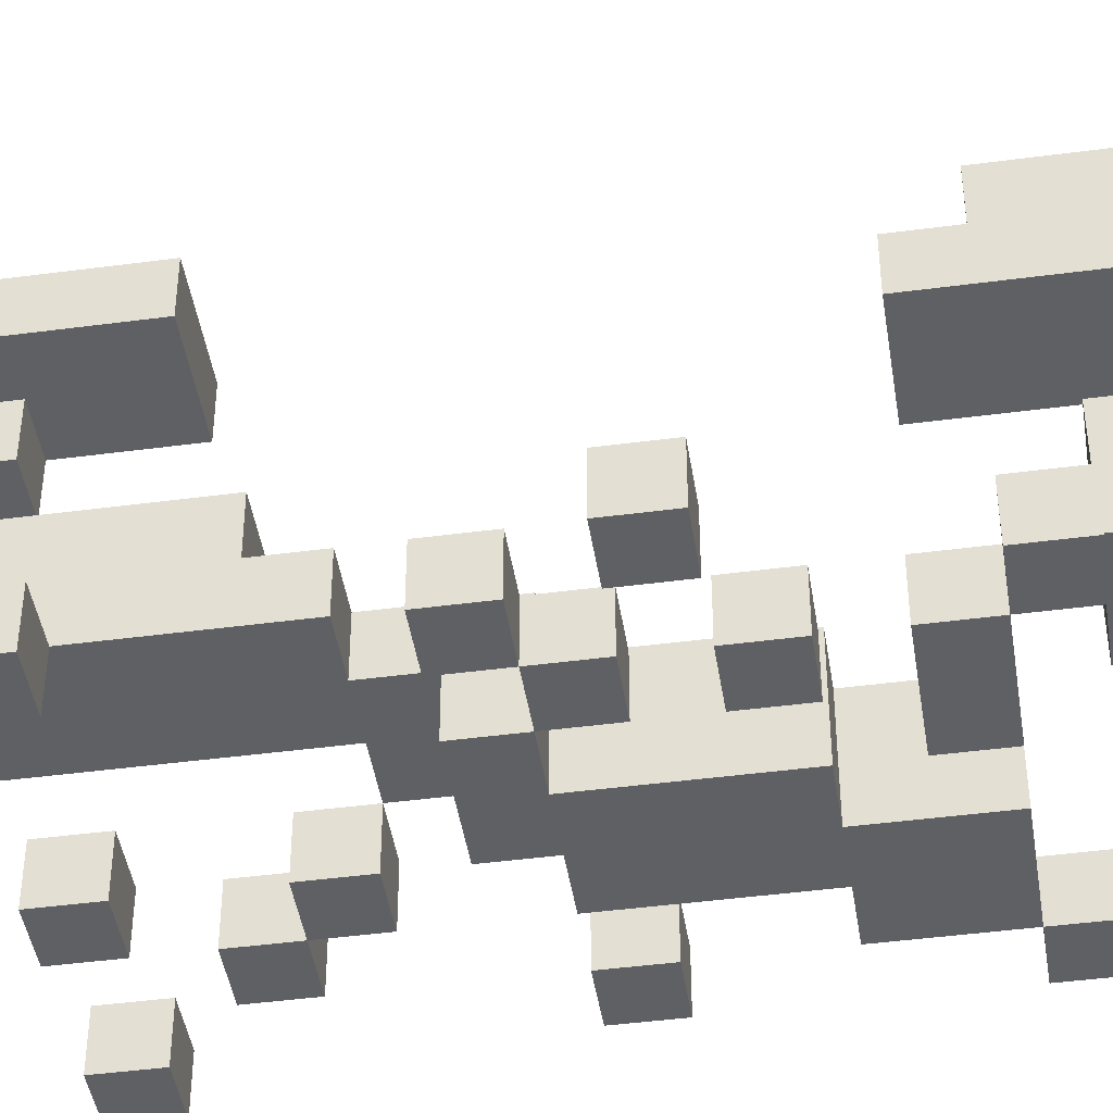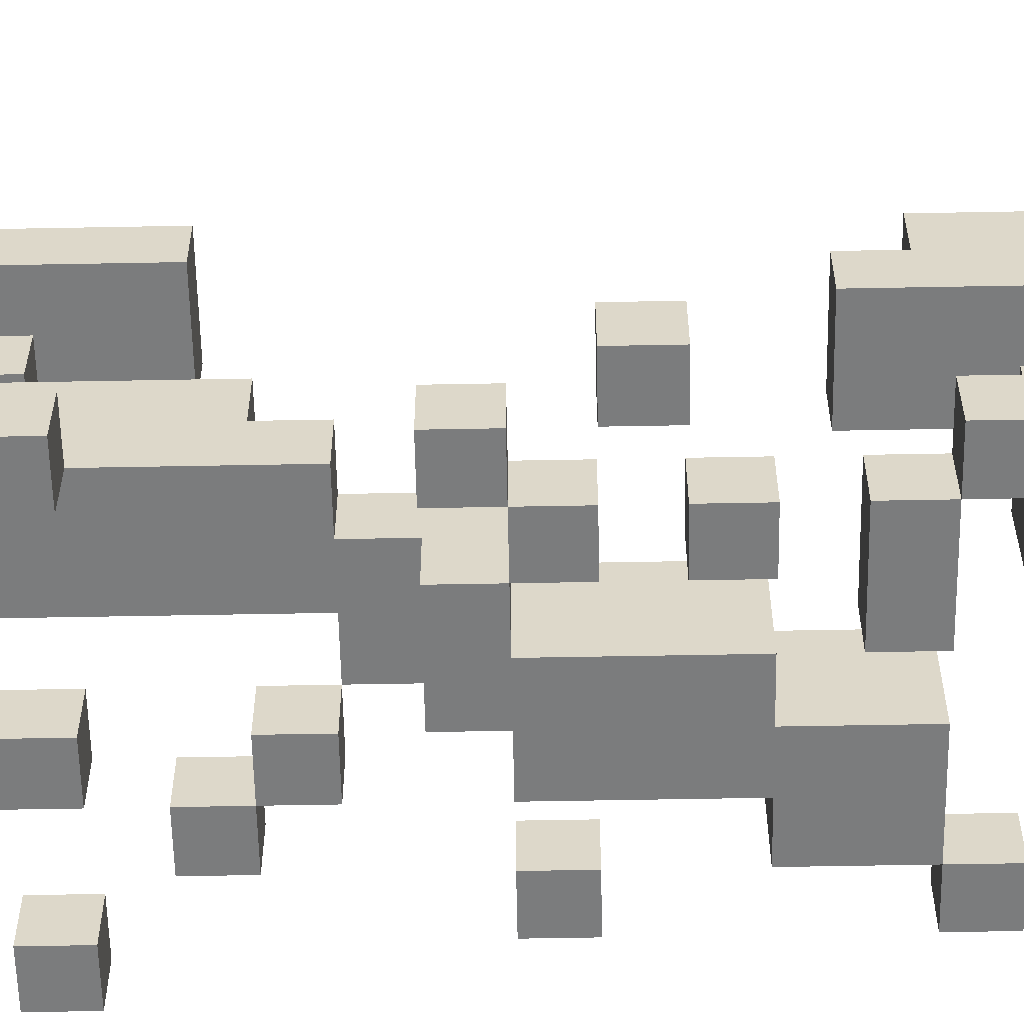
<metadata>
{"format":"obj","ext":"obj","renderer":"f3d","projection":"perspective","resolution":1024,"background":"white","views":[{"elev":-44.5,"azim":98.8,"up":"+Y"},{"elev":-58.7,"azim":91.1,"up":"+Y"}]}
</metadata>
<code>
o
v -0.4 0 0.6
v -0.4 0 0.5
v -0.4 0.1 0.6
v -0.4 0.1 0.5
v -0.3 0 0
v -0.3 0 -0.1
v -0.3 0 -0.5
v -0.3 0 -0.6
v -0.3 0 -0.8
v -0.3 0 -0.9
v -0.3 0.1 0
v -0.3 0.1 -0.1
v -0.3 0.1 -0.5
v -0.3 0.1 -0.6
v -0.3 0.1 -0.8
v -0.3 0.1 -0.9
v -0.2 0 0.8
v -0.2 0 0.7
v -0.2 0 0.4
v -0.2 0 0.3
v -0.2 0 -0.3
v -0.2 0 -0.5
v -0.2 0.1 0.8
v -0.2 0.1 0.7
v -0.2 0.1 0.4
v -0.2 0.1 0.3
v -0.2 0.1 -0.5
v -0.2 0.2 -0.3
v -0.2 0.2 -0.5
v -0.1 0 0.6
v -0.1 0 0.5
v -0.1 0 0.3
v -0.1 0 0.2
v -0.1 0 0
v -0.1 0 -0.3
v -0.1 0 -0.7
v -0.1 0 -0.8
v -0.1 0.1 0.6
v -0.1 0.1 0.5
v -0.1 0.1 0.3
v -0.1 0.1 0.2
v -0.1 0.1 -0.7
v -0.1 0.1 -0.8
v -0.1 0.2 0
v -0.1 0.2 -0.3
v 0 0 0.1
v 0 0 0
v 0 0.1 0.2
v 0 0.1 0.1
v 0 0.2 0.2
v 0 0.2 0
v 0.1 0 1
v 0.1 0 0.8
v 0.1 0 -0.4
v 0.1 0 -0.5
v 0.1 0 -0.8
v 0.1 0 -1
v 0.1 0.1 0.8
v 0.1 0.1 0.2
v 0.1 0.1 -0.4
v 0.1 0.1 -0.5
v 0.1 0.1 -0.6
v 0.1 0.1 -0.8
v 0.1 0.2 0.3
v 0.1 0.2 0.2
v 0.1 0.3 0.8
v 0.1 0.3 0.3
v 0.1 0.3 -0.6
v 0.1 0.3 -0.8
v 0.1 0.5 0.8
v 0.1 0.5 0.6
v 0.1 0.5 -0.4
v 0.1 0.5 -0.8
v 0.1 0.6 0.6
v 0.1 0.6 0.4
v 0.1 0.6 -0.4
v 0.1 0.6 -0.5
v 0.1 0.7 0.8
v 0.1 0.7 0.4
v 0.1 0.7 -0.5
v 0.1 0.7 -0.8
v 0.1 0.8 1
v 0.1 0.8 0.8
v 0.1 0.8 -0.8
v 0.1 0.8 -1
v 0.2 0 0
v 0.2 0 -0.1
v 0.2 0 -0.2
v 0.2 0 -0.3
v 0.2 0.1 0
v 0.2 0.1 -0.1
v 0.2 0.1 -0.2
v 0.2 0.1 -0.3
v 0.3 0 0.6
v 0.3 0 0.5
v 0.3 0 0.1
v 0.3 0 0
v 0.3 0 -0.5
v 0.3 0 -0.6
v 0.3 0.1 0.6
v 0.3 0.1 0.5
v 0.3 0.1 0.1
v 0.3 0.1 0
v 0.3 0.1 -0.5
v 0.3 0.1 -0.6
v 0.4 0 -0.1
v 0.4 0 -0.2
v 0.4 0.1 -0.1
v 0.4 0.1 -0.2
v -0.3 0 0.6
v -0.3 0 0.5
v -0.3 0.1 0.6
v -0.3 0.1 0.5
v -0.2 0 0
v -0.2 0 -0.1
v -0.2 0 -0.5
v -0.2 0 -0.6
v -0.2 0 -0.8
v -0.2 0 -0.9
v -0.2 0.1 0
v -0.2 0.1 -0.1
v -0.2 0.1 -0.5
v -0.2 0.1 -0.6
v -0.2 0.1 -0.8
v -0.2 0.1 -0.9
v -0.1 0 0.8
v -0.1 0 0.7
v -0.1 0 0.4
v -0.1 0 0.3
v -0.1 0.1 0.8
v -0.1 0.1 0.7
v -0.1 0.1 0.4
v -0.1 0.1 0.3
v 0 0 0.6
v 0 0 0.5
v 0 0 0.3
v 0 0 0.2
v 0 0 -0.3
v 0 0 -0.5
v 0 0 -0.7
v 0 0 -0.8
v 0 0.1 0.6
v 0 0.1 0.5
v 0 0.1 0.3
v 0 0.1 0.2
v 0 0.1 -0.7
v 0 0.1 -0.8
v 0 0.2 -0.3
v 0 0.2 -0.5
v 0.1 0 0
v 0.1 0 -0.3
v 0.1 0.2 0
v 0.1 0.2 -0.3
v 0.2 0 0.1
v 0.2 0 0
v 0.2 0.1 0.2
v 0.2 0.1 0.1
v 0.2 0.1 0
v 0.2 0.2 0.2
v 0.2 0.2 0
v 0.2 0.5 0.7
v 0.2 0.5 0.6
v 0.2 0.6 0.7
v 0.2 0.6 0.6
v 0.3 0 1
v 0.3 0 0.8
v 0.3 0 0
v 0.3 0 -0.1
v 0.3 0 -0.2
v 0.3 0 -0.3
v 0.3 0 -0.4
v 0.3 0 -0.5
v 0.3 0 -0.8
v 0.3 0 -1
v 0.3 0.1 0.8
v 0.3 0.1 0.6
v 0.3 0.1 0.5
v 0.3 0.1 0.2
v 0.3 0.1 0
v 0.3 0.1 -0.1
v 0.3 0.1 -0.2
v 0.3 0.1 -0.3
v 0.3 0.1 -0.4
v 0.3 0.1 -0.5
v 0.3 0.1 -0.6
v 0.3 0.1 -0.8
v 0.3 0.2 0.3
v 0.3 0.2 0.2
v 0.3 0.3 0.8
v 0.3 0.3 0.3
v 0.3 0.3 -0.6
v 0.3 0.3 -0.8
v 0.3 0.5 0.8
v 0.3 0.5 0.7
v 0.3 0.5 -0.4
v 0.3 0.5 -0.8
v 0.3 0.6 0.7
v 0.3 0.6 0.4
v 0.3 0.6 -0.4
v 0.3 0.6 -0.5
v 0.3 0.7 0.8
v 0.3 0.7 0.4
v 0.3 0.7 -0.5
v 0.3 0.7 -0.8
v 0.3 0.8 1
v 0.3 0.8 0.8
v 0.3 0.8 -0.8
v 0.3 0.8 -1
v 0.4 0 0.6
v 0.4 0 0.5
v 0.4 0 0.1
v 0.4 0 0
v 0.4 0 -0.5
v 0.4 0 -0.6
v 0.4 0.1 0.6
v 0.4 0.1 0.5
v 0.4 0.1 0.1
v 0.4 0.1 0
v 0.4 0.1 -0.5
v 0.4 0.1 -0.6
v 0.5 0 -0.1
v 0.5 0 -0.2
v 0.5 0.1 -0.1
v 0.5 0.1 -0.2
v 0.1 0 1
v 0.1 0.8 1
v 0.3 0 1
v 0.3 0.8 1
v -0.2 0 0.8
v -0.2 0.1 0.8
v -0.1 0 0.8
v -0.1 0.1 0.8
v -0.4 0 0.6
v -0.4 0.1 0.6
v -0.3 0 0.6
v -0.3 0.1 0.6
v -0.1 0 0.6
v -0.1 0.1 0.6
v 0 0 0.6
v 0 0.1 0.6
v 0.3 0 0.6
v 0.3 0.1 0.6
v 0.4 0 0.6
v 0.4 0.1 0.6
v -0.2 0 0.4
v -0.2 0.1 0.4
v -0.1 0 0.4
v -0.1 0.1 0.4
v -0.1 0 0.3
v -0.1 0.1 0.3
v 0 0 0.3
v 0 0.1 0.3
v 0 0.1 0.2
v 0 0.2 0.2
v 0.1 0.1 0.2
v 0.1 0.2 0.2
v 0 0 0.1
v 0 0.1 0.1
v 0.2 0 0.1
v 0.2 0.1 0.1
v 0.3 0 0.1
v 0.3 0.1 0.1
v 0.4 0 0.1
v 0.4 0.1 0.1
v -0.3 0 0
v -0.3 0.1 0
v -0.2 0 0
v -0.2 0.1 0
v -0.1 0 0
v -0.1 0.2 0
v 0 0 0
v 0 0.2 0
v 0.2 0 0
v 0.2 0.1 0
v 0.3 0 0
v 0.3 0.1 0
v 0.4 0 -0.1
v 0.4 0.1 -0.1
v 0.5 0 -0.1
v 0.5 0.1 -0.1
v 0.2 0 -0.2
v 0.2 0.1 -0.2
v 0.3 0 -0.2
v 0.3 0.1 -0.2
v -0.2 0 -0.3
v -0.2 0.2 -0.3
v -0.1 0 -0.3
v -0.1 0.2 -0.3
v 0.1 0 -0.4
v 0.1 0.1 -0.4
v 0.1 0.5 -0.4
v 0.1 0.6 -0.4
v 0.3 0 -0.4
v 0.3 0.1 -0.4
v 0.3 0.5 -0.4
v 0.3 0.6 -0.4
v -0.3 0 -0.5
v -0.3 0.1 -0.5
v -0.2 0 -0.5
v -0.2 0.1 -0.5
v 0.1 0.6 -0.5
v 0.1 0.7 -0.5
v 0.3 0 -0.5
v 0.3 0.1 -0.5
v 0.3 0.6 -0.5
v 0.3 0.7 -0.5
v 0.4 0 -0.5
v 0.4 0.1 -0.5
v 0.1 0.1 -0.6
v 0.1 0.3 -0.6
v 0.3 0.1 -0.6
v 0.3 0.3 -0.6
v -0.1 0 -0.7
v -0.1 0.1 -0.7
v 0 0 -0.7
v 0 0.1 -0.7
v -0.3 0 -0.8
v -0.3 0.1 -0.8
v -0.2 0 -0.8
v -0.2 0.1 -0.8
v 0.1 0 -0.8
v 0.1 0.1 -0.8
v 0.1 0.3 -0.8
v 0.1 0.5 -0.8
v 0.1 0.7 -0.8
v 0.1 0.8 -0.8
v 0.3 0 -0.8
v 0.3 0.1 -0.8
v 0.3 0.3 -0.8
v 0.3 0.5 -0.8
v 0.3 0.7 -0.8
v 0.3 0.8 -0.8
v 0.1 0 0.8
v 0.1 0.1 0.8
v 0.1 0.3 0.8
v 0.1 0.5 0.8
v 0.1 0.7 0.8
v 0.1 0.8 0.8
v 0.3 0 0.8
v 0.3 0.1 0.8
v 0.3 0.3 0.8
v 0.3 0.5 0.8
v 0.3 0.7 0.8
v 0.3 0.8 0.8
v -0.2 0 0.7
v -0.2 0.1 0.7
v -0.1 0 0.7
v -0.1 0.1 0.7
v 0.2 0.5 0.7
v 0.2 0.6 0.7
v 0.3 0.5 0.7
v 0.3 0.6 0.7
v 0.1 0.5 0.6
v 0.1 0.6 0.6
v 0.2 0.5 0.6
v 0.2 0.6 0.6
v -0.4 0 0.5
v -0.4 0.1 0.5
v -0.3 0 0.5
v -0.3 0.1 0.5
v -0.1 0 0.5
v -0.1 0.1 0.5
v 0 0 0.5
v 0 0.1 0.5
v 0.3 0 0.5
v 0.3 0.1 0.5
v 0.4 0 0.5
v 0.4 0.1 0.5
v 0.1 0.6 0.4
v 0.1 0.7 0.4
v 0.3 0.6 0.4
v 0.3 0.7 0.4
v -0.2 0 0.3
v -0.2 0.1 0.3
v -0.1 0 0.3
v -0.1 0.1 0.3
v 0.1 0.2 0.3
v 0.1 0.3 0.3
v 0.3 0.2 0.3
v 0.3 0.3 0.3
v -0.1 0 0.2
v -0.1 0.1 0.2
v 0 0 0.2
v 0 0.1 0.2
v 0.2 0.1 0.2
v 0.2 0.2 0.2
v 0.3 0.1 0.2
v 0.3 0.2 0.2
v 0.1 0 0
v 0.1 0.2 0
v 0.2 0 0
v 0.2 0.1 0
v 0.2 0.2 0
v 0.3 0 0
v 0.3 0.1 0
v 0.4 0 0
v 0.4 0.1 0
v -0.3 0 -0.1
v -0.3 0.1 -0.1
v -0.2 0 -0.1
v -0.2 0.1 -0.1
v 0.2 0 -0.1
v 0.2 0.1 -0.1
v 0.3 0 -0.1
v 0.3 0.1 -0.1
v 0.4 0 -0.2
v 0.4 0.1 -0.2
v 0.5 0 -0.2
v 0.5 0.1 -0.2
v 0 0 -0.3
v 0 0.2 -0.3
v 0.1 0 -0.3
v 0.1 0.2 -0.3
v 0.2 0 -0.3
v 0.2 0.1 -0.3
v 0.3 0 -0.3
v 0.3 0.1 -0.3
v -0.2 0 -0.5
v -0.2 0.1 -0.5
v -0.2 0.2 -0.5
v 0 0 -0.5
v 0 0.2 -0.5
v 0.1 0 -0.5
v 0.1 0.1 -0.5
v 0.3 0 -0.5
v 0.3 0.1 -0.5
v -0.3 0 -0.6
v -0.3 0.1 -0.6
v -0.2 0 -0.6
v -0.2 0.1 -0.6
v 0.3 0 -0.6
v 0.3 0.1 -0.6
v 0.4 0 -0.6
v 0.4 0.1 -0.6
v -0.1 0 -0.8
v -0.1 0.1 -0.8
v 0 0 -0.8
v 0 0.1 -0.8
v -0.3 0 -0.9
v -0.3 0.1 -0.9
v -0.2 0 -0.9
v -0.2 0.1 -0.9
v 0.1 0 -1
v 0.1 0.8 -1
v 0.3 0 -1
v 0.3 0.8 -1
v 0.1 0 1
v 0.3 0 1
v -0.2 0 0.8
v -0.1 0 0.8
v 0.1 0 0.8
v 0.3 0 0.8
v -0.2 0 0.7
v -0.1 0 0.7
v -0.4 0 0.6
v -0.3 0 0.6
v -0.1 0 0.6
v 0 0 0.6
v 0.3 0 0.6
v 0.4 0 0.6
v -0.4 0 0.5
v -0.3 0 0.5
v -0.1 0 0.5
v 0 0 0.5
v 0.3 0 0.5
v 0.4 0 0.5
v -0.2 0 0.4
v -0.1 0 0.4
v -0.2 0 0.3
v -0.1 0 0.3
v 0 0 0.3
v -0.1 0 0.2
v 0 0 0.2
v 0 0 0.1
v 0.2 0 0.1
v 0.3 0 0.1
v 0.4 0 0.1
v -0.3 0 0
v -0.2 0 0
v -0.1 0 0
v 0 0 0
v 0.1 0 0
v 0.2 0 0
v 0.3 0 0
v 0.4 0 0
v -0.3 0 -0.1
v -0.2 0 -0.1
v 0.2 0 -0.1
v 0.3 0 -0.1
v 0.4 0 -0.1
v 0.5 0 -0.1
v 0.2 0 -0.2
v 0.3 0 -0.2
v 0.4 0 -0.2
v 0.5 0 -0.2
v -0.2 0 -0.3
v -0.1 0 -0.3
v 0 0 -0.3
v 0.1 0 -0.3
v 0.2 0 -0.3
v 0.3 0 -0.3
v 0.1 0 -0.4
v 0.3 0 -0.4
v -0.3 0 -0.5
v -0.2 0 -0.5
v 0 0 -0.5
v 0.1 0 -0.5
v 0.3 0 -0.5
v 0.4 0 -0.5
v -0.3 0 -0.6
v -0.2 0 -0.6
v 0.3 0 -0.6
v 0.4 0 -0.6
v -0.1 0 -0.7
v 0 0 -0.7
v -0.3 0 -0.8
v -0.2 0 -0.8
v -0.1 0 -0.8
v 0 0 -0.8
v 0.1 0 -0.8
v 0.3 0 -0.8
v -0.3 0 -0.9
v -0.2 0 -0.9
v 0.1 0 -1
v 0.3 0 -1
v 0.1 0.1 0.8
v 0.3 0.1 0.8
v 0.3 0.1 0.6
v 0.3 0.1 0.5
v 0 0.1 0.2
v 0.1 0.1 0.2
v 0.2 0.1 0.2
v 0.3 0.1 0.2
v 0 0.1 0.1
v 0.2 0.1 0.1
v 0.1 0.1 -0.6
v 0.3 0.1 -0.6
v 0.1 0.1 -0.8
v 0.3 0.1 -0.8
v 0.1 0.5 0.8
v 0.3 0.5 0.8
v 0.2 0.5 0.7
v 0.3 0.5 0.7
v 0.1 0.5 0.6
v 0.2 0.5 0.6
v 0.1 0.5 -0.4
v 0.3 0.5 -0.4
v 0.1 0.5 -0.8
v 0.3 0.5 -0.8
v 0.2 0.6 0.7
v 0.3 0.6 0.7
v 0.1 0.6 0.6
v 0.2 0.6 0.6
v 0.1 0.6 0.4
v 0.3 0.6 0.4
v -0.2 0.1 0.8
v -0.1 0.1 0.8
v -0.2 0.1 0.7
v -0.1 0.1 0.7
v -0.4 0.1 0.6
v -0.3 0.1 0.6
v -0.1 0.1 0.6
v 0 0.1 0.6
v 0.3 0.1 0.6
v 0.4 0.1 0.6
v -0.4 0.1 0.5
v -0.3 0.1 0.5
v -0.1 0.1 0.5
v 0 0.1 0.5
v 0.3 0.1 0.5
v 0.4 0.1 0.5
v -0.2 0.1 0.4
v -0.1 0.1 0.4
v -0.2 0.1 0.3
v -0.1 0.1 0.3
v 0 0.1 0.3
v -0.1 0.1 0.2
v 0 0.1 0.2
v 0.3 0.1 0.1
v 0.4 0.1 0.1
v -0.3 0.1 0
v -0.2 0.1 0
v 0.2 0.1 0
v 0.3 0.1 0
v 0.4 0.1 0
v -0.3 0.1 -0.1
v -0.2 0.1 -0.1
v 0.2 0.1 -0.1
v 0.3 0.1 -0.1
v 0.4 0.1 -0.1
v 0.5 0.1 -0.1
v 0.2 0.1 -0.2
v 0.3 0.1 -0.2
v 0.4 0.1 -0.2
v 0.5 0.1 -0.2
v 0.2 0.1 -0.3
v 0.3 0.1 -0.3
v 0.1 0.1 -0.4
v 0.3 0.1 -0.4
v -0.3 0.1 -0.5
v -0.2 0.1 -0.5
v 0.1 0.1 -0.5
v 0.3 0.1 -0.5
v 0.4 0.1 -0.5
v -0.3 0.1 -0.6
v -0.2 0.1 -0.6
v 0.3 0.1 -0.6
v 0.4 0.1 -0.6
v -0.1 0.1 -0.7
v 0 0.1 -0.7
v -0.3 0.1 -0.8
v -0.2 0.1 -0.8
v -0.1 0.1 -0.8
v 0 0.1 -0.8
v -0.3 0.1 -0.9
v -0.2 0.1 -0.9
v 0.1 0.2 0.3
v 0.3 0.2 0.3
v 0 0.2 0.2
v 0.1 0.2 0.2
v 0.2 0.2 0.2
v 0.3 0.2 0.2
v -0.1 0.2 0
v 0 0.2 0
v 0.1 0.2 0
v 0.2 0.2 0
v -0.2 0.2 -0.3
v -0.1 0.2 -0.3
v 0 0.2 -0.3
v 0.1 0.2 -0.3
v -0.2 0.2 -0.5
v 0 0.2 -0.5
v 0.1 0.3 0.8
v 0.3 0.3 0.8
v 0.1 0.3 0.3
v 0.3 0.3 0.3
v 0.1 0.3 -0.6
v 0.3 0.3 -0.6
v 0.1 0.3 -0.8
v 0.3 0.3 -0.8
v 0.1 0.6 -0.4
v 0.3 0.6 -0.4
v 0.1 0.6 -0.5
v 0.3 0.6 -0.5
v 0.1 0.7 0.8
v 0.3 0.7 0.8
v 0.1 0.7 0.4
v 0.3 0.7 0.4
v 0.1 0.7 -0.5
v 0.3 0.7 -0.5
v 0.1 0.7 -0.8
v 0.3 0.7 -0.8
v 0.1 0.8 1
v 0.3 0.8 1
v 0.1 0.8 0.8
v 0.3 0.8 0.8
v 0.1 0.8 -0.8
v 0.3 0.8 -0.8
v 0.1 0.8 -1
v 0.3 0.8 -1
f 3 2 1
f 4 2 3
f 11 6 5
f 12 6 11
f 13 8 7
f 14 8 13
f 15 10 9
f 16 10 15
f 23 18 17
f 24 18 23
f 25 20 19
f 26 20 25
f 27 22 21
f 28 27 21
f 29 27 28
f 38 31 30
f 39 31 38
f 40 33 32
f 41 33 40
f 42 37 36
f 43 37 42
f 44 35 34
f 45 35 44
f 49 47 46
f 50 49 48
f 51 47 49
f 51 49 50
f 58 53 52
f 60 55 54
f 61 55 60
f 63 57 56
f 64 59 58
f 65 59 64
f 66 58 52
f 66 64 58
f 67 64 66
f 68 63 62
f 69 57 63
f 69 63 68
f 70 66 52
f 73 57 69
f 74 71 70
f 76 73 72
f 77 73 76
f 78 75 74
f 78 70 52
f 78 74 70
f 79 75 78
f 80 73 77
f 81 57 73
f 81 73 80
f 82 78 52
f 83 78 82
f 84 57 81
f 85 57 84
f 90 87 86
f 91 87 90
f 92 89 88
f 93 89 92
f 100 95 94
f 101 95 100
f 102 97 96
f 103 97 102
f 104 99 98
f 105 99 104
f 108 107 106
f 109 107 108
f 110 111 112
f 112 111 113
f 114 115 120
f 120 115 121
f 116 117 122
f 122 117 123
f 118 119 124
f 124 119 125
f 126 127 130
f 130 127 131
f 128 129 132
f 132 129 133
f 134 135 142
f 142 135 143
f 136 137 144
f 144 137 145
f 140 141 146
f 146 141 147
f 138 139 148
f 148 139 149
f 150 151 152
f 152 151 153
f 154 155 157
f 157 155 158
f 156 157 159
f 157 158 159
f 159 158 160
f 161 162 163
f 163 162 164
f 165 166 175
f 167 168 179
f 179 168 180
f 169 170 181
f 181 170 182
f 171 172 183
f 183 172 184
f 173 174 186
f 177 178 187
f 175 176 187
f 176 177 187
f 187 178 188
f 165 175 189
f 175 187 189
f 189 187 190
f 185 186 191
f 186 174 192
f 191 186 192
f 165 189 193
f 192 174 196
f 193 194 197
f 195 196 199
f 199 196 200
f 197 198 201
f 165 193 201
f 193 197 201
f 201 198 202
f 200 196 203
f 196 174 204
f 203 196 204
f 165 201 205
f 205 201 206
f 204 174 207
f 207 174 208
f 209 210 215
f 215 210 216
f 211 212 217
f 217 212 218
f 213 214 219
f 219 214 220
f 221 222 223
f 223 222 224
f 227 226 225
f 228 226 227
f 231 230 229
f 232 230 231
f 235 234 233
f 236 234 235
f 239 238 237
f 240 238 239
f 243 242 241
f 244 242 243
f 247 246 245
f 248 246 247
f 251 250 249
f 252 250 251
f 255 254 253
f 256 254 255
f 259 258 257
f 260 258 259
f 263 262 261
f 264 262 263
f 267 266 265
f 268 266 267
f 271 270 269
f 272 270 271
f 275 274 273
f 276 274 275
f 279 278 277
f 280 278 279
f 283 282 281
f 284 282 283
f 287 286 285
f 288 286 287
f 293 290 289
f 294 290 293
f 295 292 291
f 296 292 295
f 299 298 297
f 300 298 299
f 305 302 301
f 306 302 305
f 307 304 303
f 308 304 307
f 311 310 309
f 312 310 311
f 315 314 313
f 316 314 315
f 319 318 317
f 320 318 319
f 327 322 321
f 328 322 327
f 329 324 323
f 330 324 329
f 331 326 325
f 332 326 331
f 333 334 339
f 339 334 340
f 335 336 341
f 341 336 342
f 337 338 343
f 343 338 344
f 345 346 347
f 347 346 348
f 349 350 351
f 351 350 352
f 353 354 355
f 355 354 356
f 357 358 359
f 359 358 360
f 361 362 363
f 363 362 364
f 365 366 367
f 367 366 368
f 369 370 371
f 371 370 372
f 373 374 375
f 375 374 376
f 377 378 379
f 379 378 380
f 381 382 383
f 383 382 384
f 385 386 387
f 387 386 388
f 389 390 391
f 391 390 392
f 392 390 393
f 394 395 396
f 396 395 397
f 398 399 400
f 400 399 401
f 402 403 404
f 404 403 405
f 406 407 408
f 408 407 409
f 410 411 412
f 412 411 413
f 414 415 416
f 416 415 417
f 418 419 421
f 419 420 421
f 421 420 422
f 423 424 425
f 425 424 426
f 427 428 429
f 429 428 430
f 431 432 433
f 433 432 434
f 435 436 437
f 437 436 438
f 439 440 441
f 441 440 442
f 443 444 445
f 445 444 446
f 451 448 447
f 452 448 451
f 453 450 449
f 454 450 453
f 461 456 455
f 462 456 461
f 463 458 457
f 464 458 463
f 465 460 459
f 466 460 465
f 469 468 467
f 470 468 469
f 472 471 470
f 473 471 472
f 481 475 474
f 482 475 481
f 483 475 482
f 484 477 476
f 485 477 484
f 486 479 478
f 487 479 486
f 488 484 483
f 489 484 488
f 494 491 490
f 495 491 494
f 497 481 480
f 497 482 481
f 498 482 497
f 499 482 498
f 500 493 492
f 501 493 500
f 505 497 496
f 505 498 497
f 506 498 505
f 507 503 502
f 508 503 507
f 510 505 504
f 511 505 510
f 512 509 508
f 513 509 512
f 518 515 514
f 519 515 518
f 522 517 516
f 523 517 522
f 524 521 520
f 525 521 524
f 528 527 526
f 529 528 526
f 531 529 526
f 532 529 531
f 533 529 532
f 534 531 530
f 534 532 531
f 535 532 534
f 538 537 536
f 539 537 538
f 542 541 540
f 543 541 542
f 544 542 540
f 545 542 544
f 548 547 546
f 549 547 548
f 553 551 550
f 554 553 552
f 555 551 553
f 555 553 554
f 556 557 558
f 558 557 559
f 560 561 566
f 566 561 567
f 562 563 568
f 568 563 569
f 564 565 570
f 570 565 571
f 572 573 574
f 574 573 575
f 575 576 577
f 577 576 578
f 579 580 584
f 584 580 585
f 581 582 586
f 586 582 587
f 583 584 588
f 588 584 589
f 590 591 594
f 594 591 595
f 592 593 596
f 596 593 597
f 598 599 602
f 602 599 603
f 600 601 605
f 605 601 606
f 603 604 607
f 607 604 608
f 609 610 613
f 613 610 614
f 611 612 615
f 615 612 616
f 617 618 620
f 620 618 621
f 621 618 622
f 619 620 624
f 620 621 624
f 624 621 625
f 625 621 626
f 623 624 628
f 624 625 628
f 628 625 629
f 629 625 630
f 627 628 631
f 628 629 631
f 631 629 632
f 633 634 635
f 635 634 636
f 637 638 639
f 639 638 640
f 641 642 643
f 643 642 644
f 645 646 647
f 647 646 648
f 649 650 651
f 651 650 652
f 653 654 655
f 655 654 656
f 657 658 659
f 659 658 660

</code>
